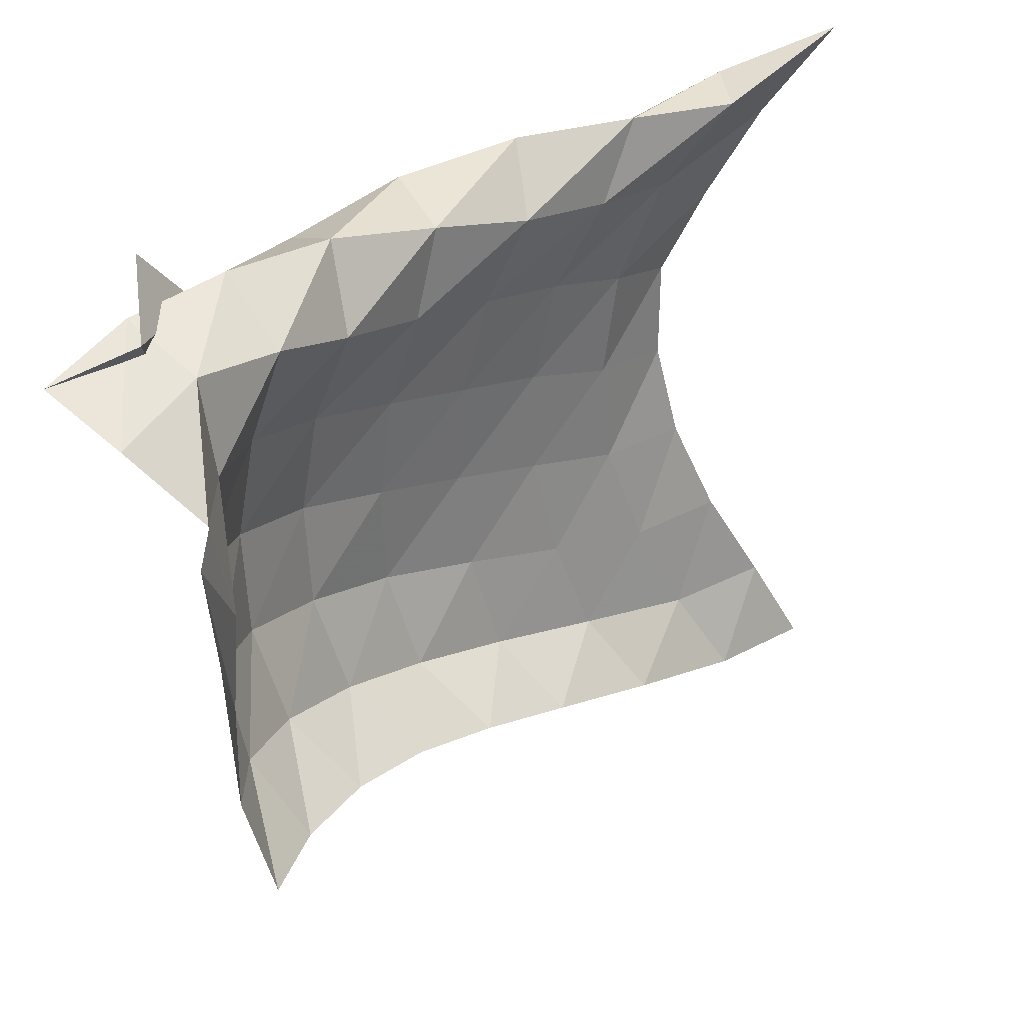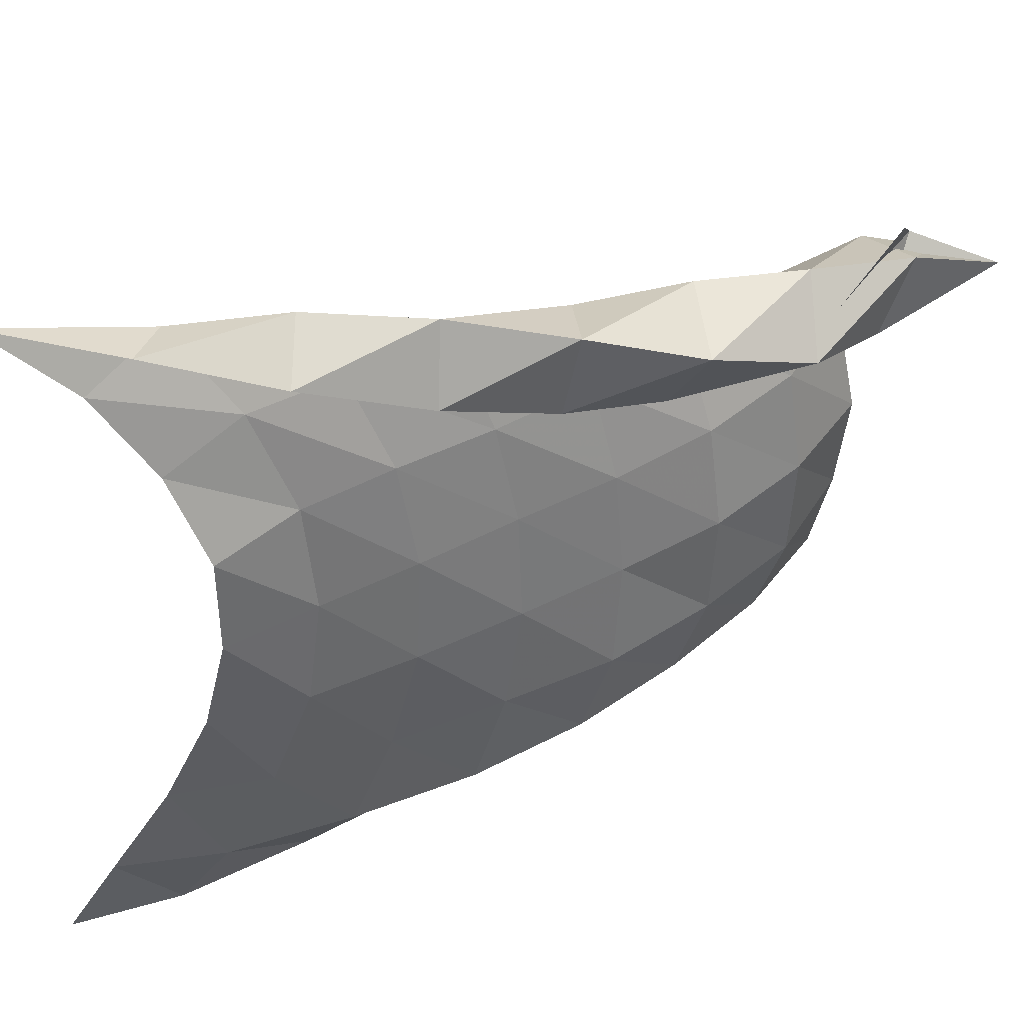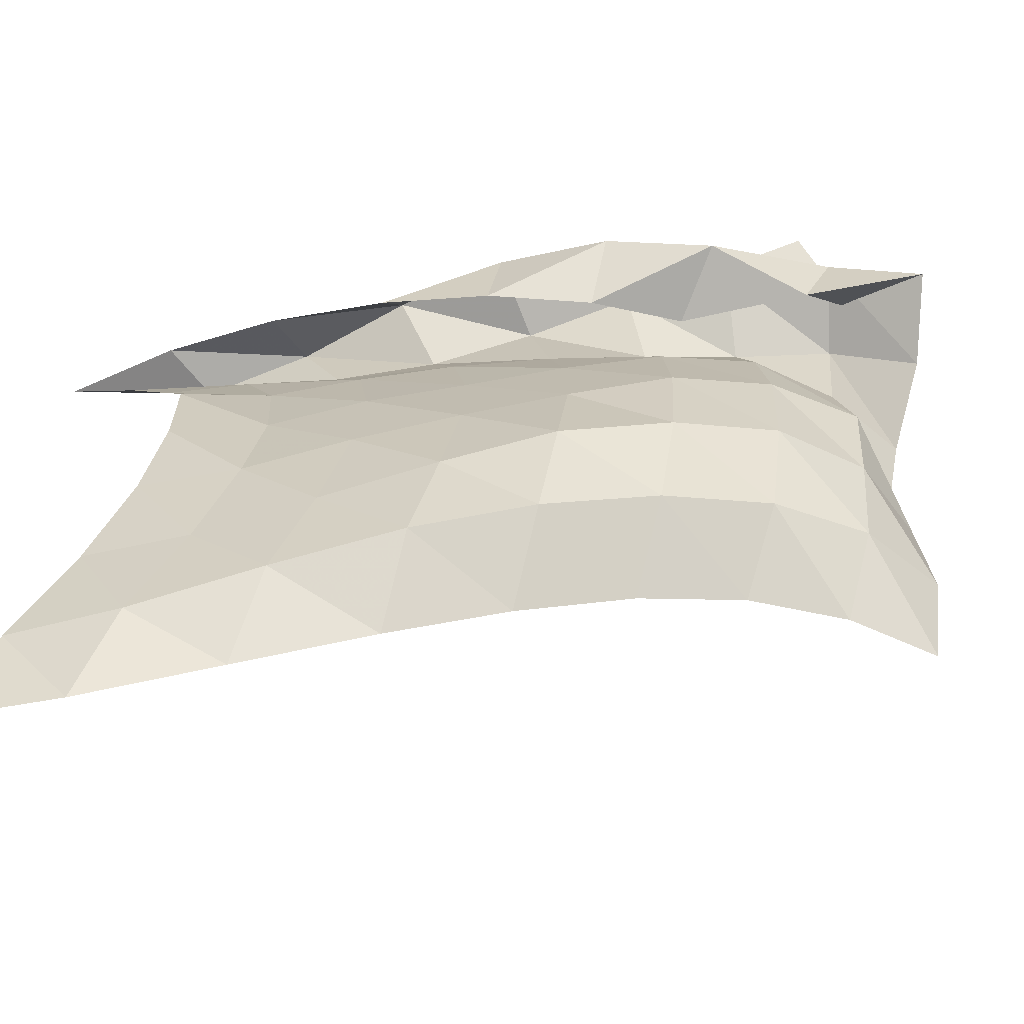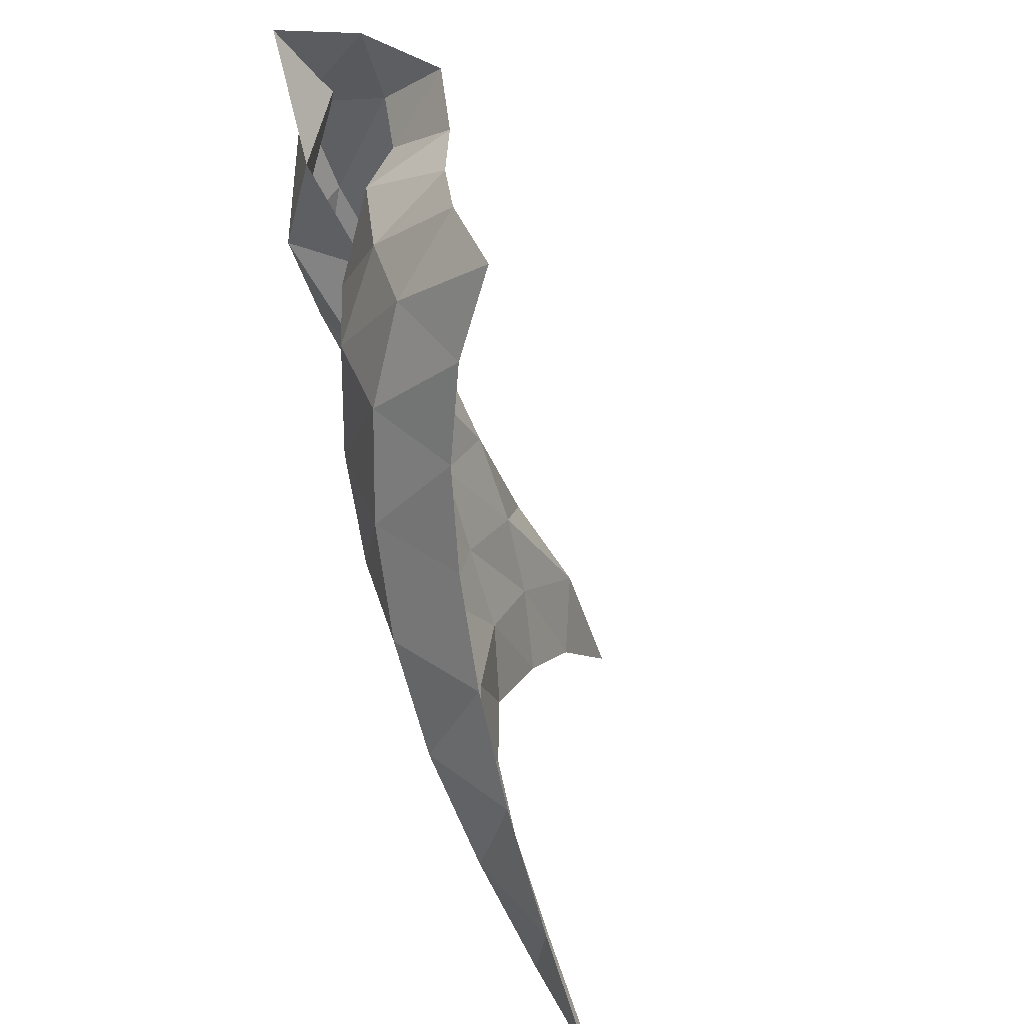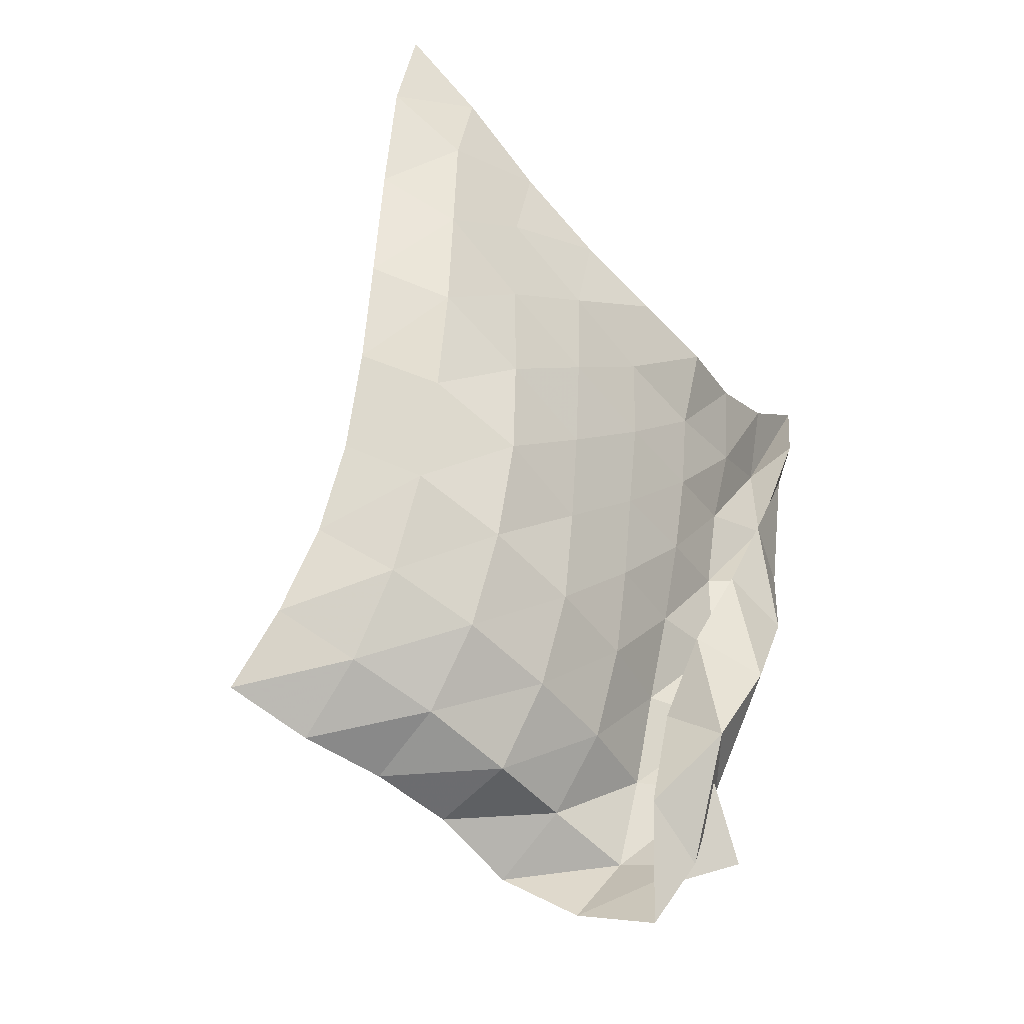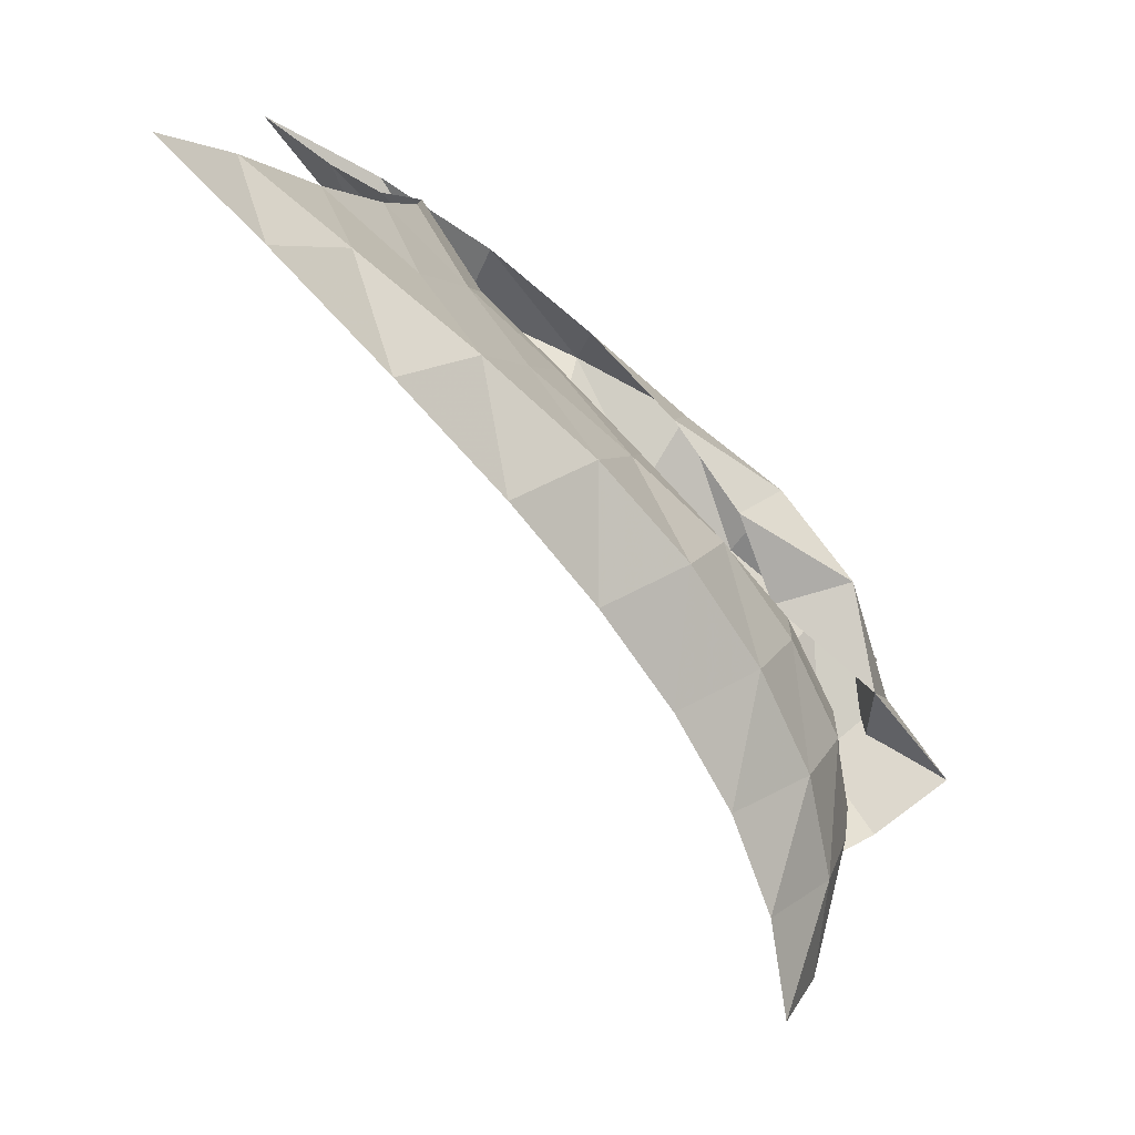
<metadata>
{"format":"obj","ext":"obj","renderer":"f3d","projection":"perspective","resolution":1024,"background":"white","views":[{"elev":30.2,"azim":64.3,"up":"+Z"},{"elev":39.8,"azim":-93.5,"up":"+Z"},{"elev":-65.2,"azim":-65.8,"up":"+Z"},{"elev":-54.8,"azim":34.5,"up":"+Z"},{"elev":-55.9,"azim":-137.0,"up":"+Y"},{"elev":-79.7,"azim":-120.6,"up":"+Z"}]}
</metadata>
<code>
v -1 0 -1
v -1.026 -0.1421 -0.7476
v -1.035 -0.3083 -0.4735
v -1.053 -0.4323 -0.1986
v -1.069 -0.4934 0.0673
v -1.067 -0.4919 0.3326
v -1.014 -0.3876 0.5644
v -0.9939 -0.2301 0.7912
v -1 0 1
v -0.9203 -0.3008 -0.991
v -0.9803 -0.442 -0.761
v -0.9802 -0.5849 -0.4821
v -0.9842 -0.6933 -0.1911
v -0.9653 -0.7302 0.1006
v -0.9417 -0.6997 0.3928
v -0.9113 -0.5851 0.6639
v -0.8591 -0.4065 0.8874
v -1.023 -0.354 0.9167
v -0.8101 -0.649 -0.9125
v -0.9197 -0.7852 -0.7078
v -0.9223 -0.8951 -0.4272
v -0.919 -0.971 -0.1289
v -0.8967 -0.9834 0.1676
v -0.8653 -0.9336 0.4474
v -0.8112 -0.8187 0.6898
v -0.8434 -0.7171 0.9038
v -1.015 -0.7019 0.804
v -0.6969 -0.9835 -0.8231
v -0.846 -1.115 -0.6433
v -0.8587 -1.198 -0.3574
v -0.842 -1.243 -0.06439
v -0.8095 -1.234 0.2245
v -0.7794 -1.179 0.489
v -0.7281 -1.086 0.7235
v -0.8771 -1.049 0.893
v -0.9679 -1.038 0.6963
v -0.583 -1.271 -0.7346
v -0.743 -1.411 -0.5695
v -0.789 -1.487 -0.2924
v -0.7586 -1.507 -0.000843
v -0.7268 -1.487 0.2788
v -0.6751 -1.427 0.5336
v -0.6752 -1.37 0.7778
v -0.8964 -1.376 0.8346
v -0.8908 -1.333 0.6152
v -0.454 -1.539 -0.6517
v -0.6082 -1.679 -0.4899
v -0.6646 -1.751 -0.2242
v -0.6651 -1.766 0.06376
v -0.6266 -1.736 0.3389
v -0.5504 -1.668 0.5877
v -0.6475 -1.666 0.8157
v -0.8633 -1.688 0.7371
v -0.7734 -1.599 0.552
v -0.3131 -1.774 -0.5985
v -0.4437 -1.915 -0.4208
v -0.5084 -1.98 -0.1635
v -0.5159 -1.993 0.122
v -0.4838 -1.957 0.3983
v -0.4148 -1.897 0.6604
v -0.5995 -1.958 0.8055
v -0.76 -1.964 0.6397
v -0.6066 -1.803 0.5864
v -0.1459 -1.98 -0.5706
v -0.2447 -2.096 -0.364
v -0.2962 -2.138 -0.1062
v -0.3154 -2.165 0.1697
v -0.2823 -2.113 0.4358
v -0.2995 -2.145 0.6976
v -0.518 -2.235 0.7737
v -0.5446 -2.154 0.5641
v -0.654 -2.023 0.7205
v 0.04925 -2.142 -0.5508
v -0.01063 -2.202 -0.3131
v -0.05088 -2.187 -0.0633
v -0.05697 -2.168 0.1923
v -0.05395 -2.22 0.4491
v -0.2102 -2.364 0.5971
v -0.4222 -2.473 0.6842
v -0.3823 -2.246 0.7628
v -0.5807 -2.182 0.9041
f 1 10 2
f 2 10 11
f 2 11 3
f 3 11 12
f 3 12 4
f 4 12 13
f 4 13 5
f 5 13 14
f 5 14 6
f 6 14 15
f 6 15 7
f 7 15 16
f 7 16 8
f 8 16 17
f 8 17 9
f 9 17 18
f 10 19 11
f 11 19 20
f 11 20 12
f 12 20 21
f 12 21 13
f 13 21 22
f 13 22 14
f 14 22 23
f 14 23 15
f 15 23 24
f 15 24 16
f 16 24 25
f 16 25 17
f 17 25 26
f 17 26 18
f 18 26 27
f 19 28 20
f 20 28 29
f 20 29 21
f 21 29 30
f 21 30 22
f 22 30 31
f 22 31 23
f 23 31 32
f 23 32 24
f 24 32 33
f 24 33 25
f 25 33 34
f 25 34 26
f 26 34 35
f 26 35 27
f 27 35 36
f 28 37 29
f 29 37 38
f 29 38 30
f 30 38 39
f 30 39 31
f 31 39 40
f 31 40 32
f 32 40 41
f 32 41 33
f 33 41 42
f 33 42 34
f 34 42 43
f 34 43 35
f 35 43 44
f 35 44 36
f 36 44 45
f 37 46 38
f 38 46 47
f 38 47 39
f 39 47 48
f 39 48 40
f 40 48 49
f 40 49 41
f 41 49 50
f 41 50 42
f 42 50 51
f 42 51 43
f 43 51 52
f 43 52 44
f 44 52 53
f 44 53 45
f 45 53 54
f 46 55 47
f 47 55 56
f 47 56 48
f 48 56 57
f 48 57 49
f 49 57 58
f 49 58 50
f 50 58 59
f 50 59 51
f 51 59 60
f 51 60 52
f 52 60 61
f 52 61 53
f 53 61 62
f 53 62 54
f 54 62 63
f 55 64 56
f 56 64 65
f 56 65 57
f 57 65 66
f 57 66 58
f 58 66 67
f 58 67 59
f 59 67 68
f 59 68 60
f 60 68 69
f 60 69 61
f 61 69 70
f 61 70 62
f 62 70 71
f 62 71 63
f 63 71 72
f 64 73 65
f 65 73 74
f 65 74 66
f 66 74 75
f 66 75 67
f 67 75 76
f 67 76 68
f 68 76 77
f 68 77 69
f 69 77 78
f 69 78 70
f 70 78 79
f 70 79 71
f 71 79 80
f 71 80 72
f 72 80 81

</code>
